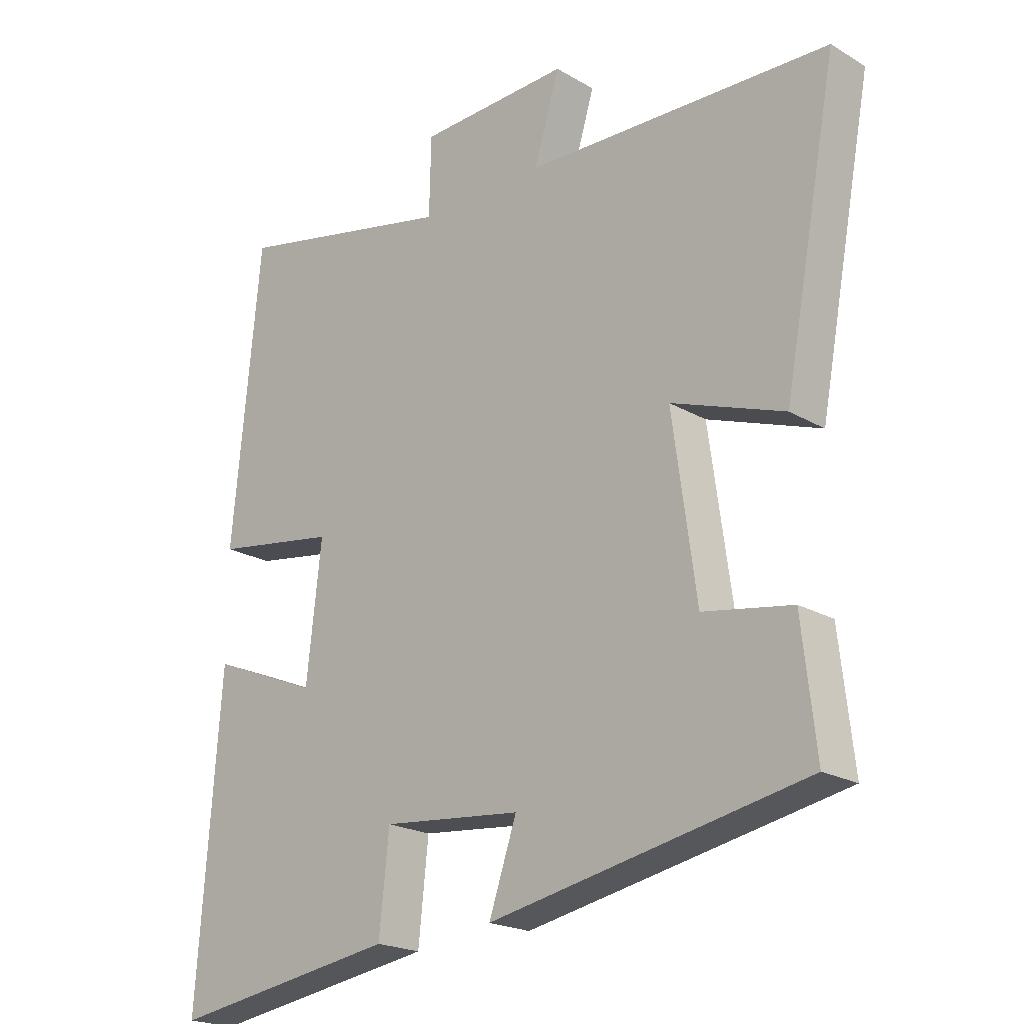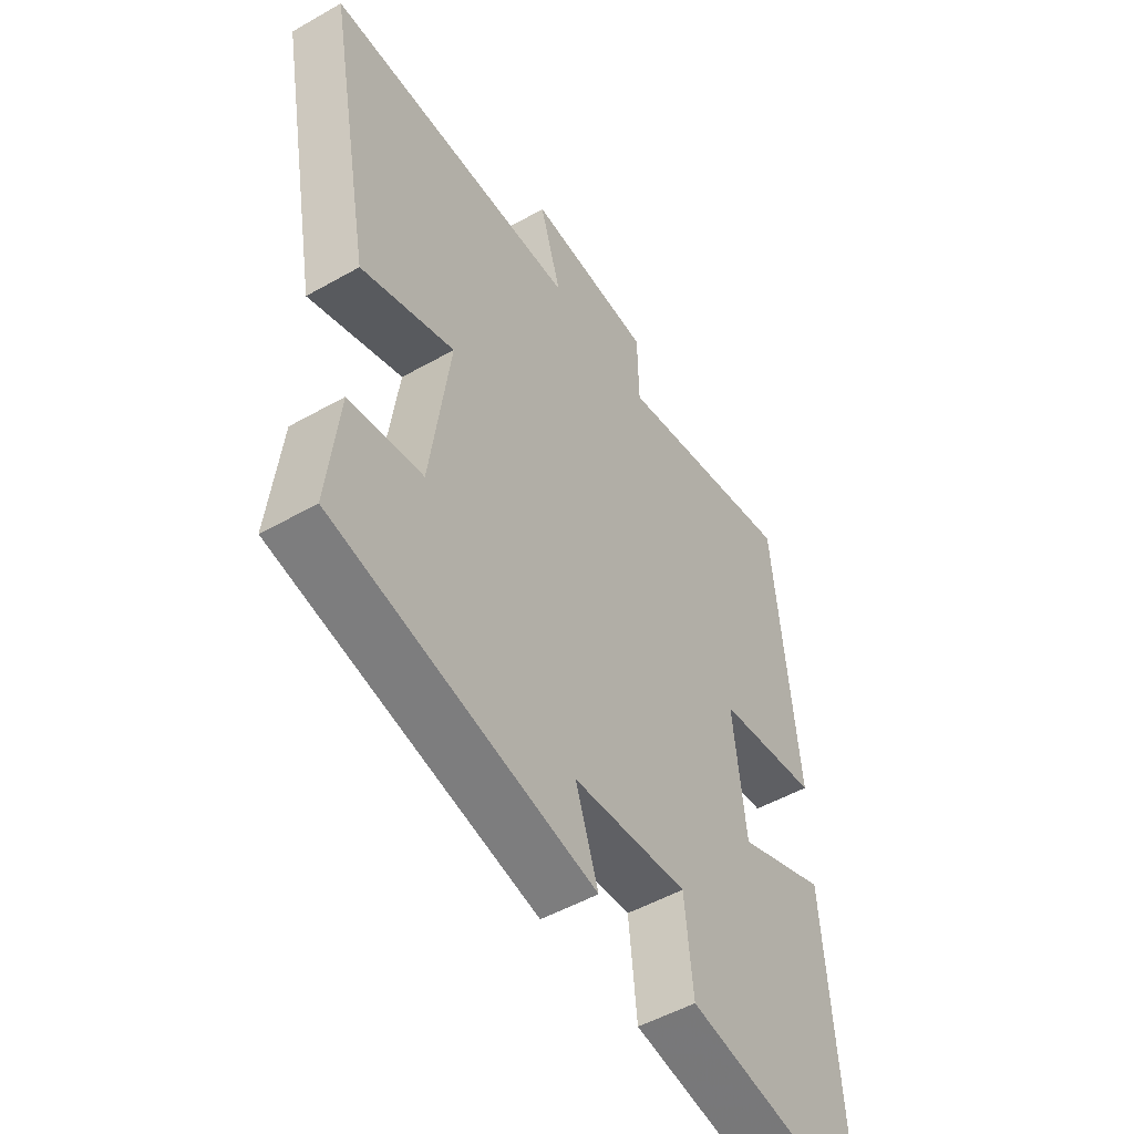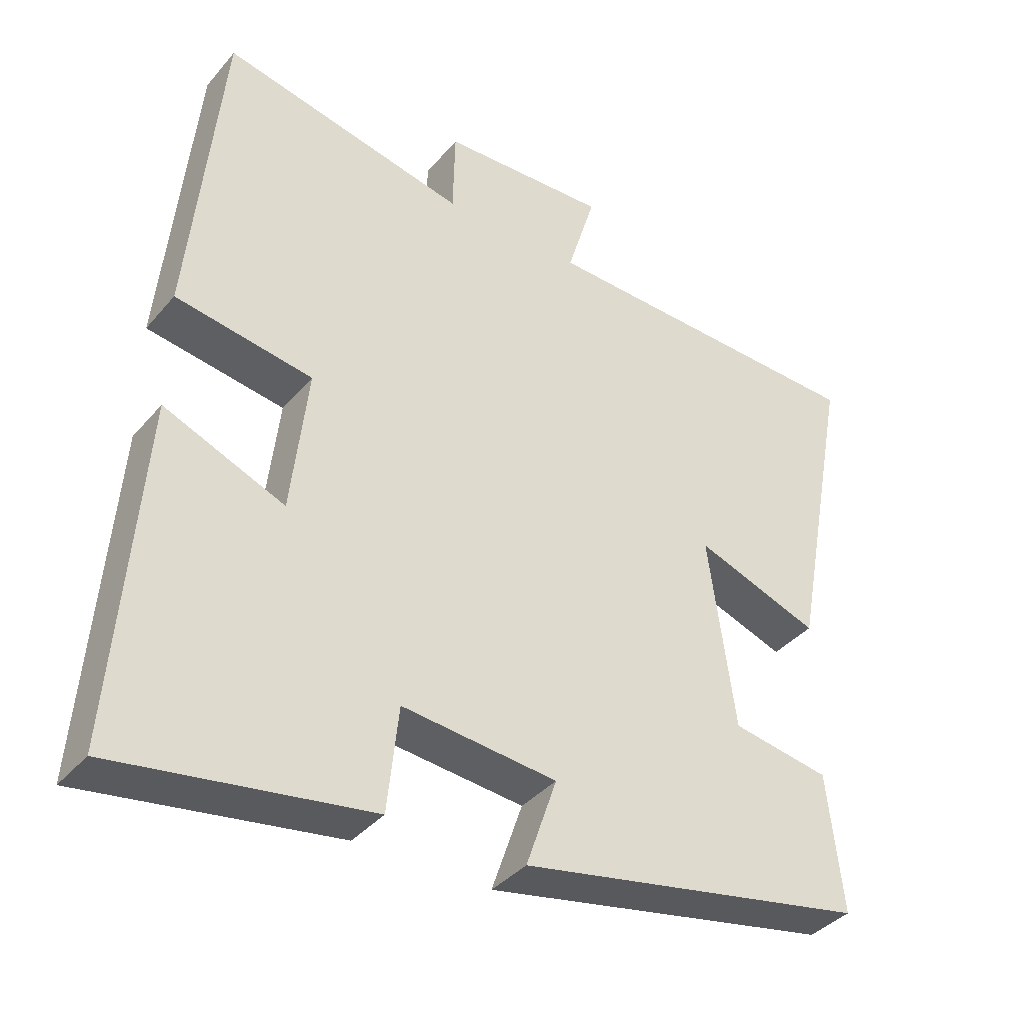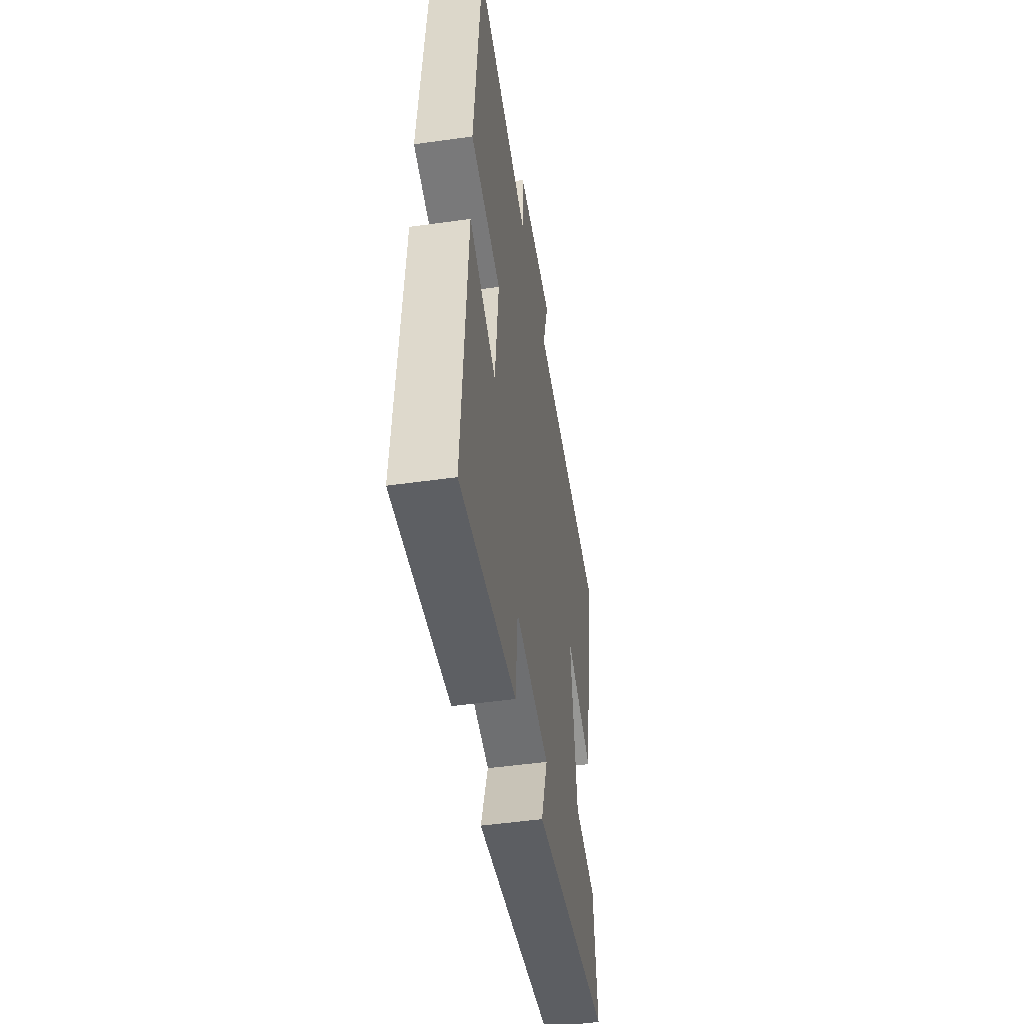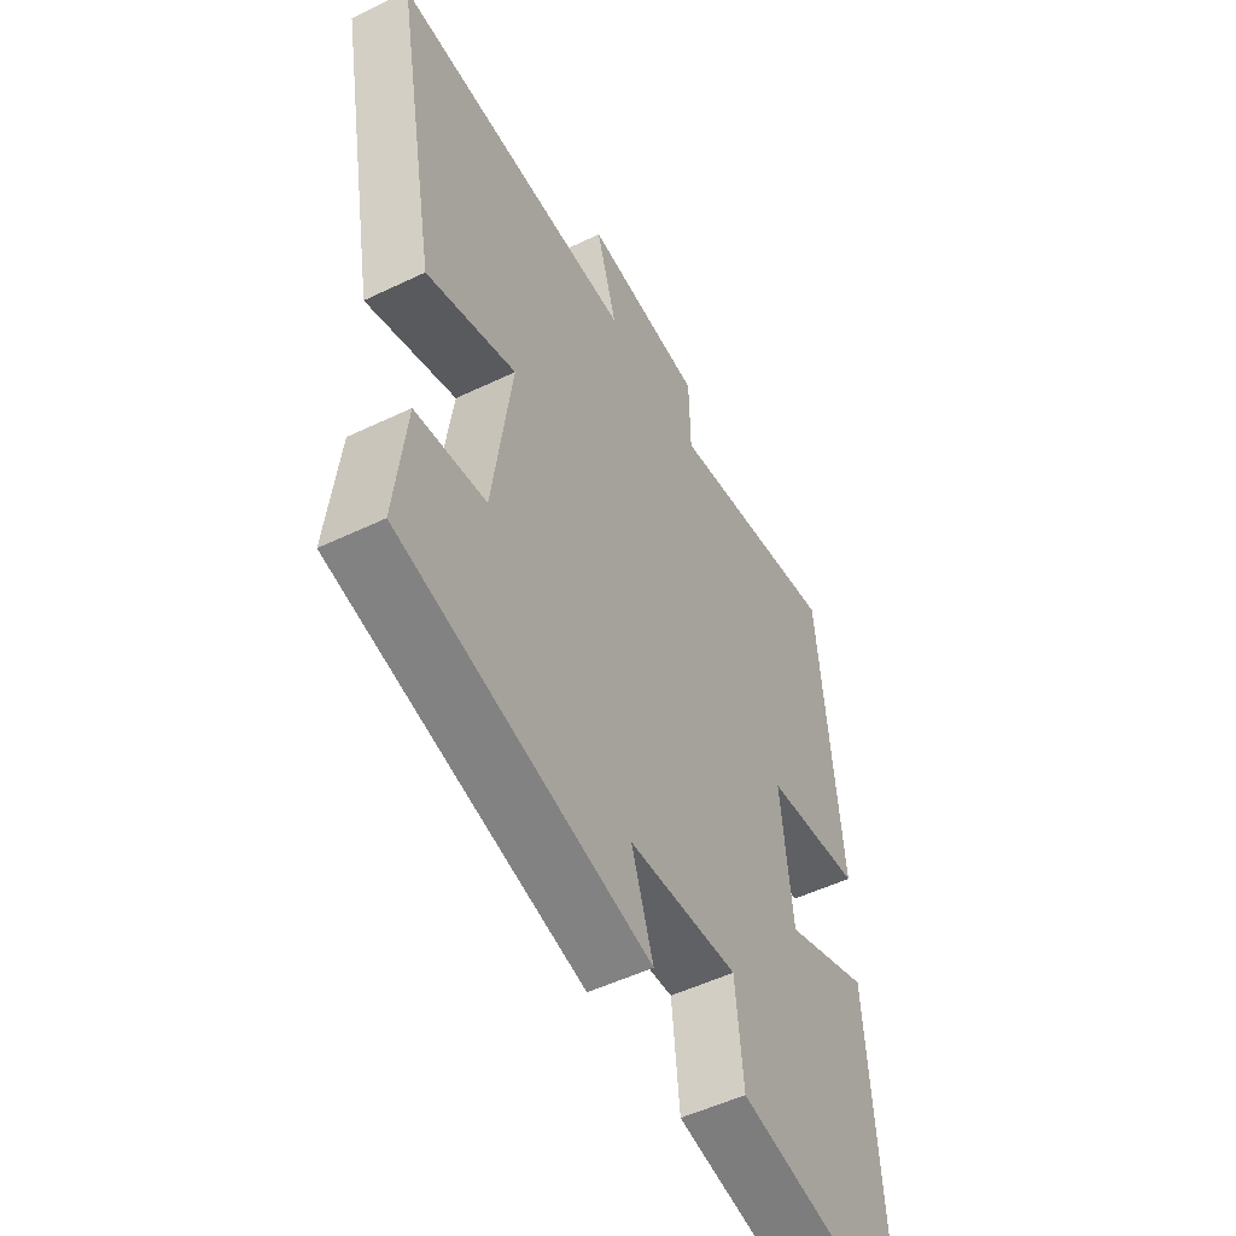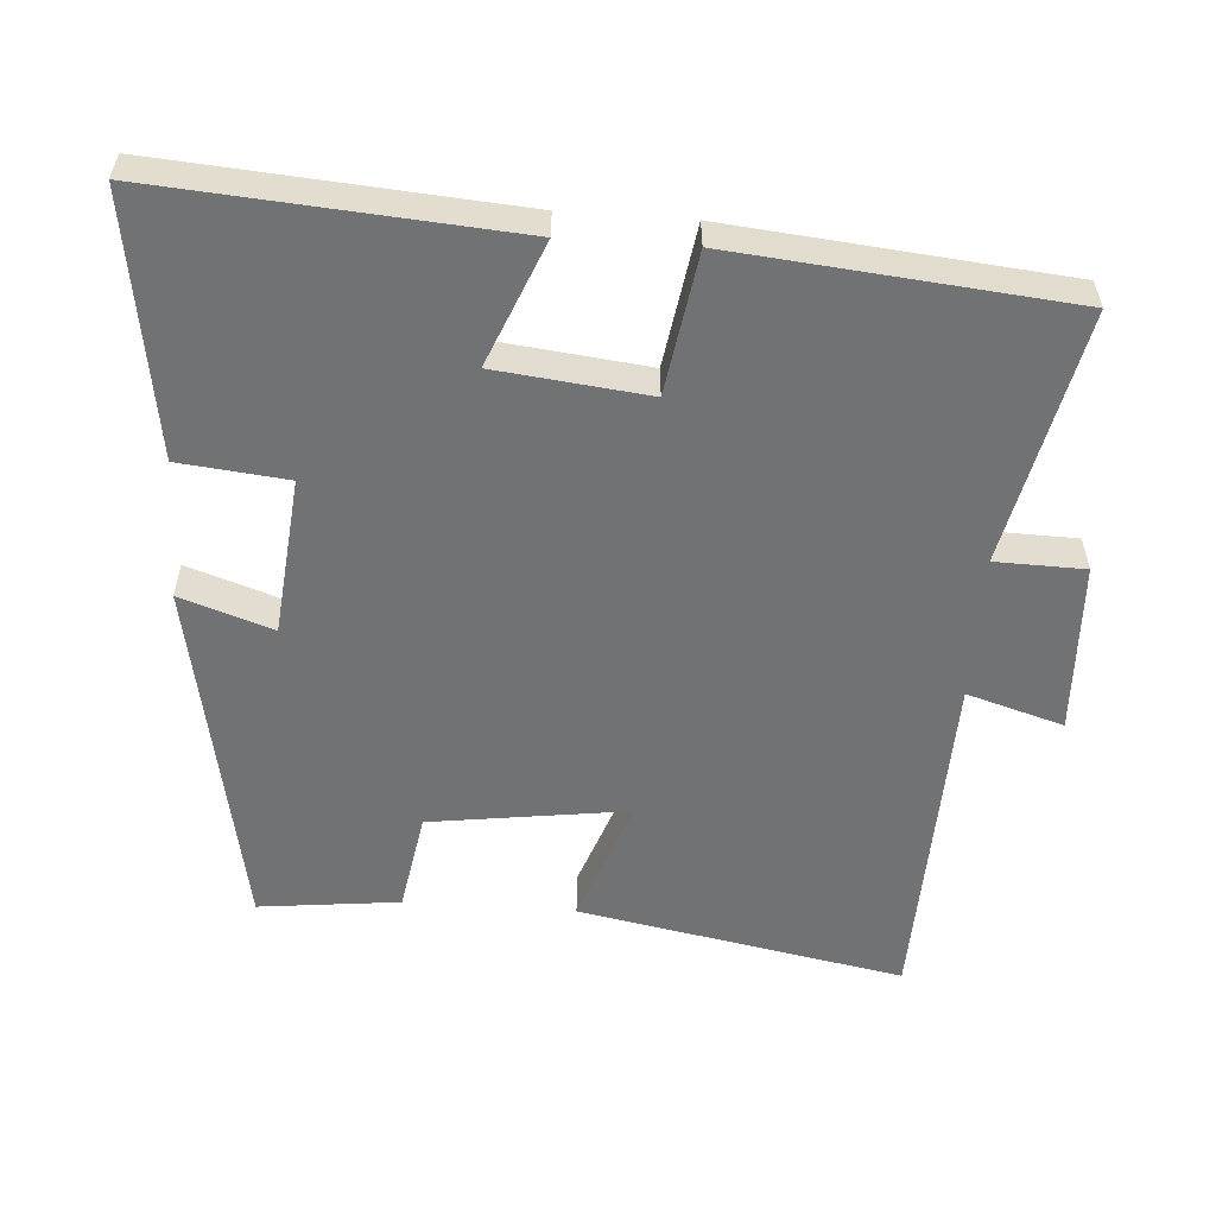
<metadata>
{"format":"obj","ext":"obj","renderer":"f3d","projection":"perspective","resolution":1024,"background":"white","views":[{"elev":-20.8,"azim":43.5,"up":"+Z"},{"elev":-50.6,"azim":121.9,"up":"+Z"},{"elev":-38.0,"azim":-35.4,"up":"+Z"},{"elev":-49.1,"azim":-81.1,"up":"+Z"},{"elev":-51.8,"azim":117.5,"up":"+Z"},{"elev":-55.6,"azim":-94.0,"up":"+Y"}]}
</metadata>
<code>
v -0.455 0.07 0.576
v -0.101 0.07 0.5
v -0.098 0.07 0.625
v 0.142 0.07 0.635
v 0.101 0.07 0.5
v 0.586 0.07 0.485
v 0.5 0.07 0.03
v 0.321 0.07 0.094
v 0.359 0.07 -0.182
v 0.5 0.07 -0.206
v 0.522 0.07 -0.403
v 0.02 0.07 -0.5
v 0.064 0.07 -0.371
v -0.158 0.07 -0.349
v -0.174 0.07 -0.5
v -0.537 0.07 -0.556
v -0.5 0.07 -0.062
v -0.327 0.07 -0.133
v -0.303 0.07 0.079
v -0.5 0.07 0.11
v -0.455 0 0.576
v -0.101 0 0.5
v -0.098 0 0.625
v 0.142 0 0.635
v 0.101 0 0.5
v 0.586 0 0.485
v 0.5 0 0.03
v 0.321 0 0.094
v 0.359 0 -0.182
v 0.5 0 -0.206
v 0.522 0 -0.403
v 0.02 0 -0.5
v 0.064 0 -0.371
v -0.158 0 -0.349
v -0.174 0 -0.5
v -0.537 0 -0.556
v -0.5 0 -0.062
v -0.327 0 -0.133
v -0.303 0 0.079
v -0.5 0 0.11
f 19 20 1 2
f 18 19 2
f 16 17 18
f 15 16 18
f 14 15 18
f 13 14 18 2
f 11 12 13
f 10 11 13
f 9 10 13
f 13 2 3
f 9 13 3
f 8 9 3
f 5 6 7 8
f 5 8 3
f 3 4 5
f 22 21 40 39
f 22 39 38
f 38 37 36
f 38 36 35
f 38 35 34
f 22 38 34 33
f 33 32 31
f 33 31 30
f 33 30 29
f 23 22 33
f 23 33 29
f 23 29 28
f 28 27 26 25
f 23 28 25
f 25 24 23
f 1 21 22 2
f 2 22 23 3
f 3 23 24 4
f 4 24 25 5
f 5 25 26 6
f 6 26 27 7
f 7 27 28 8
f 8 28 29 9
f 9 29 30 10
f 10 30 31 11
f 11 31 32 12
f 12 32 33 13
f 13 33 34 14
f 14 34 35 15
f 15 35 36 16
f 16 36 37 17
f 17 37 38 18
f 18 38 39 19
f 19 39 40 20
f 20 40 21 1

</code>
